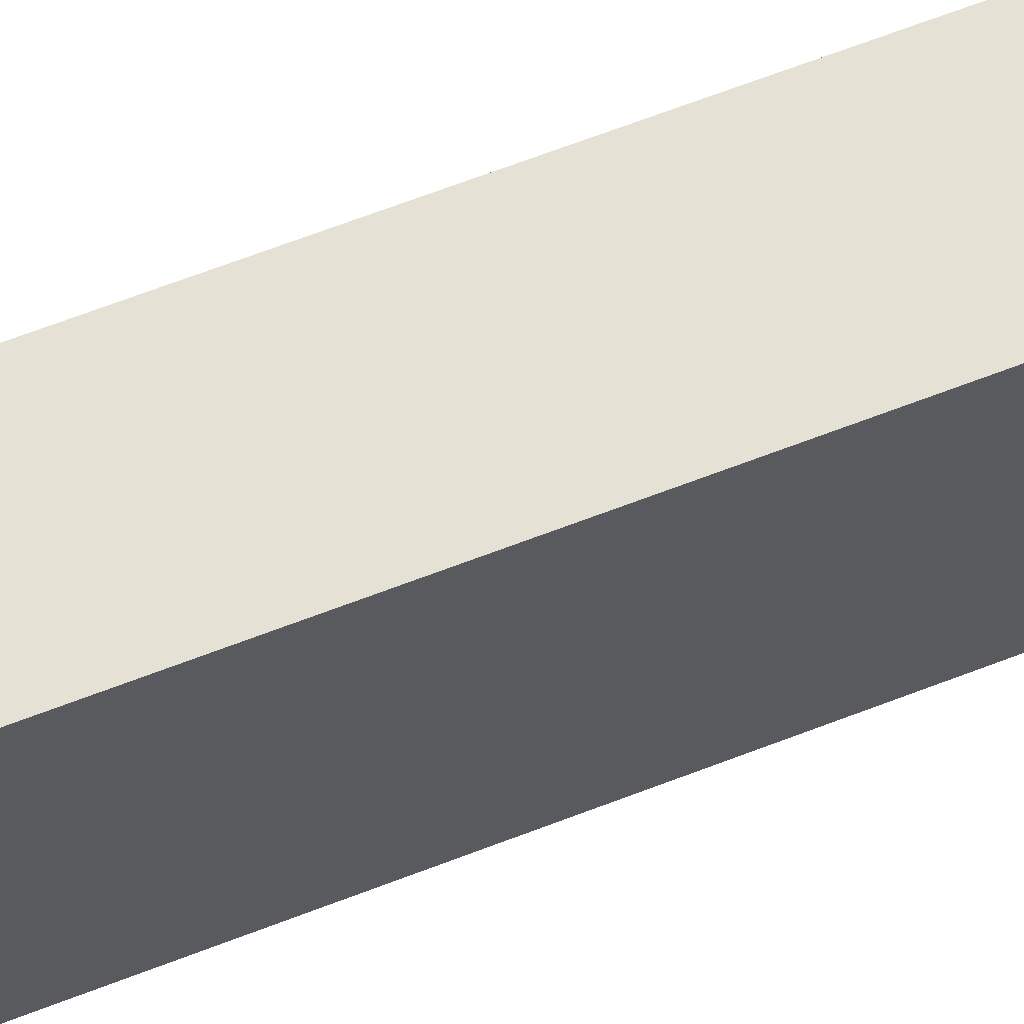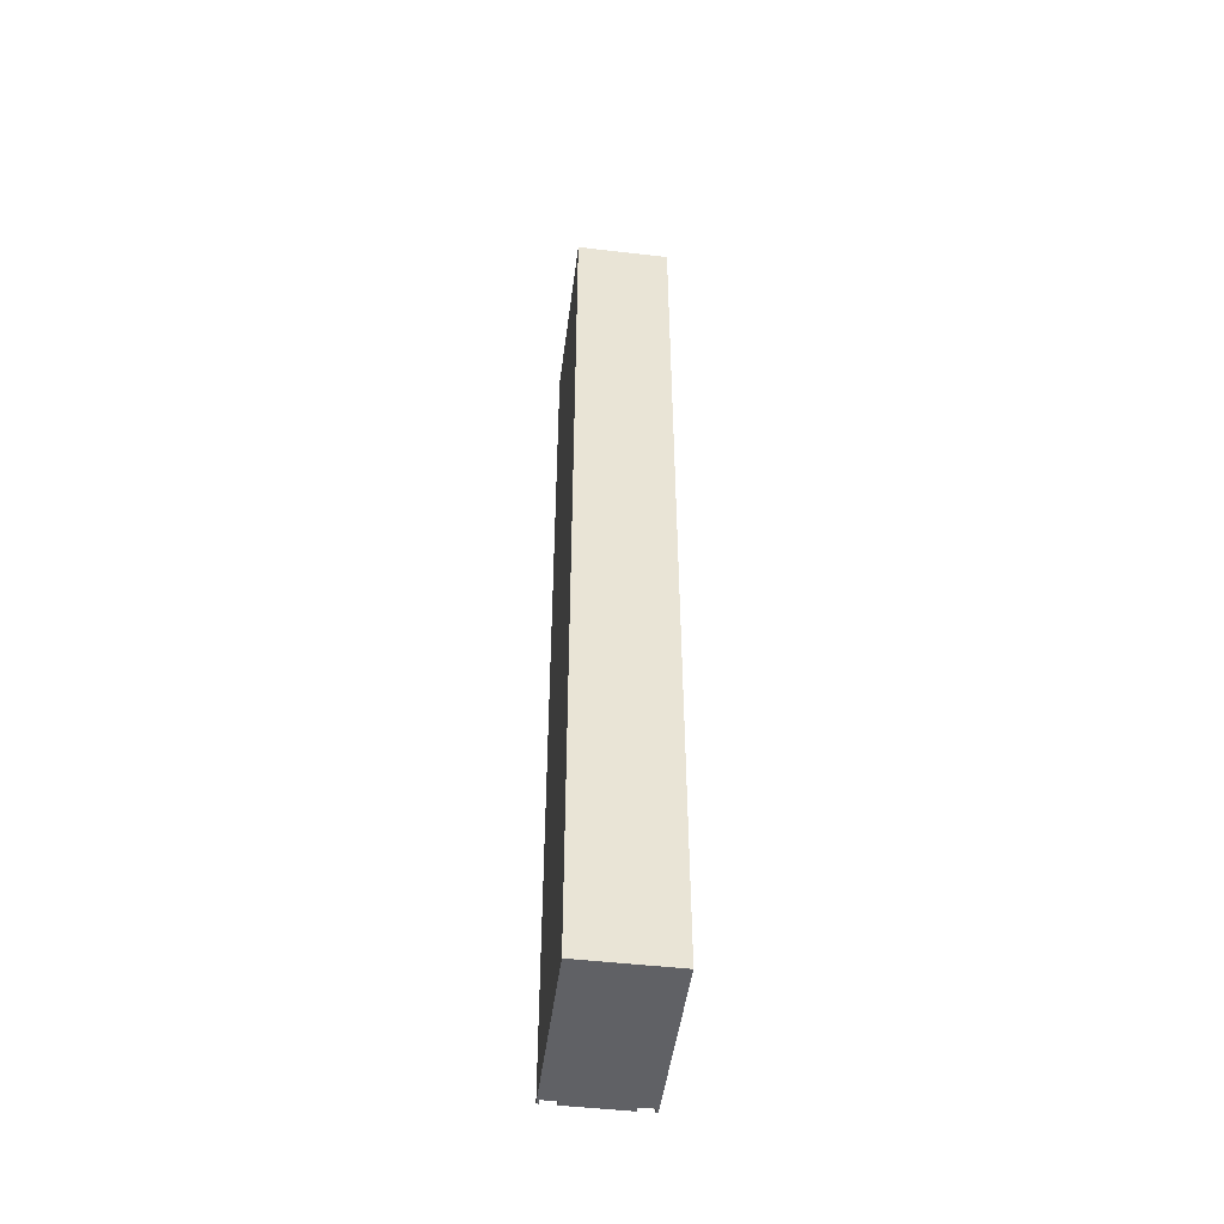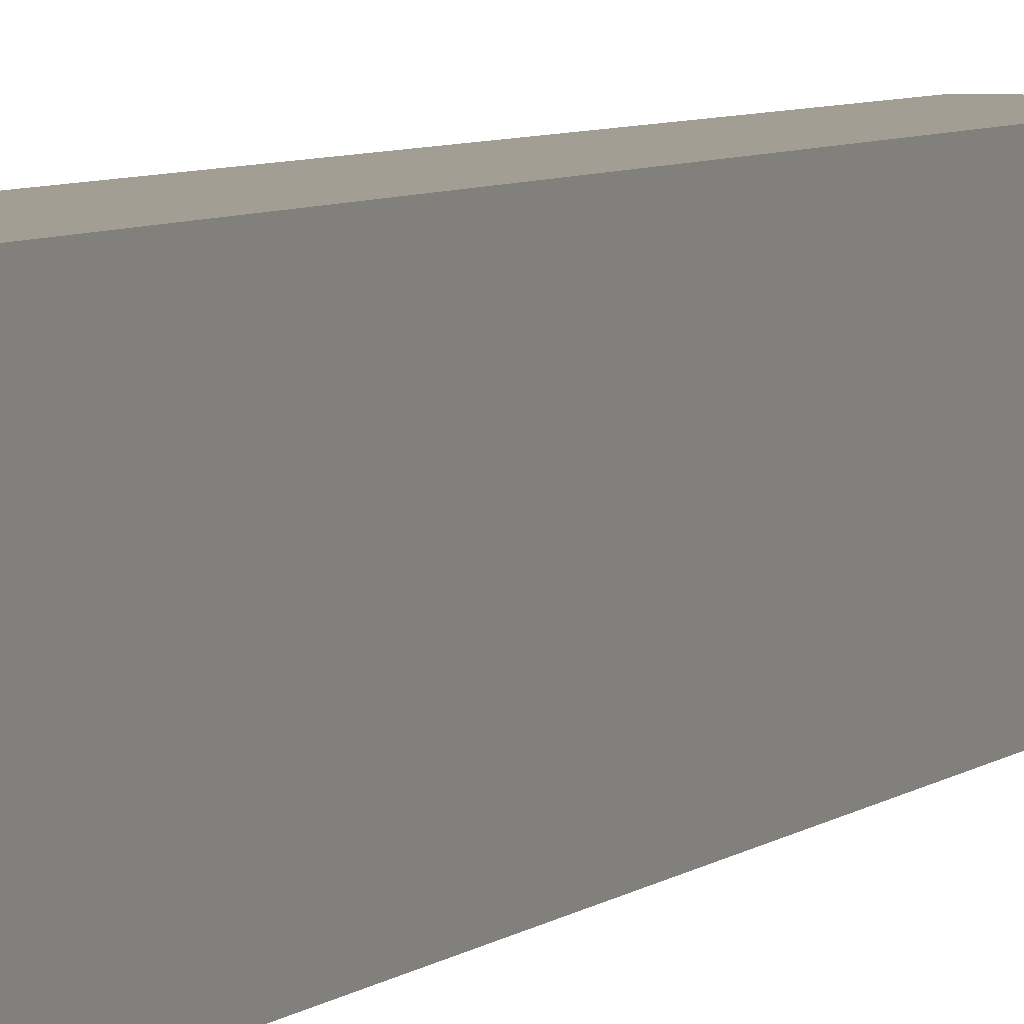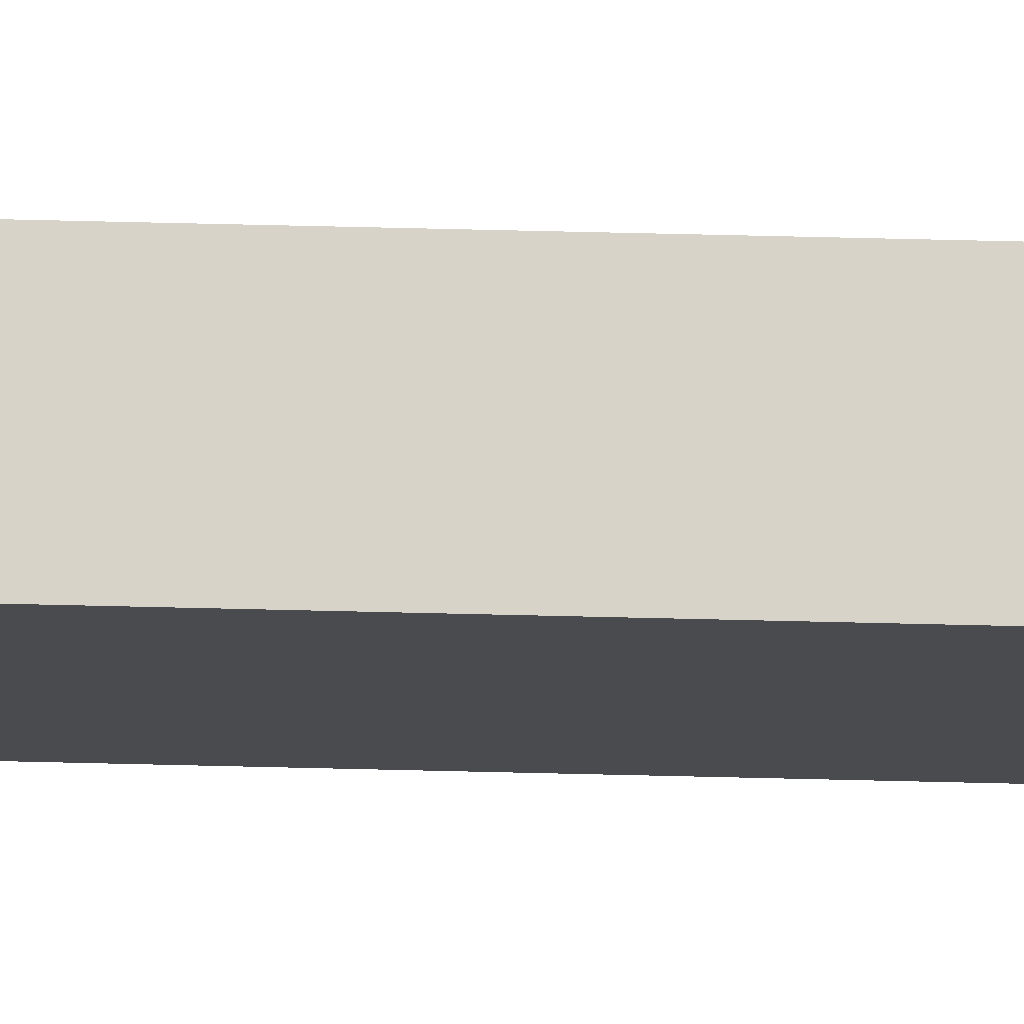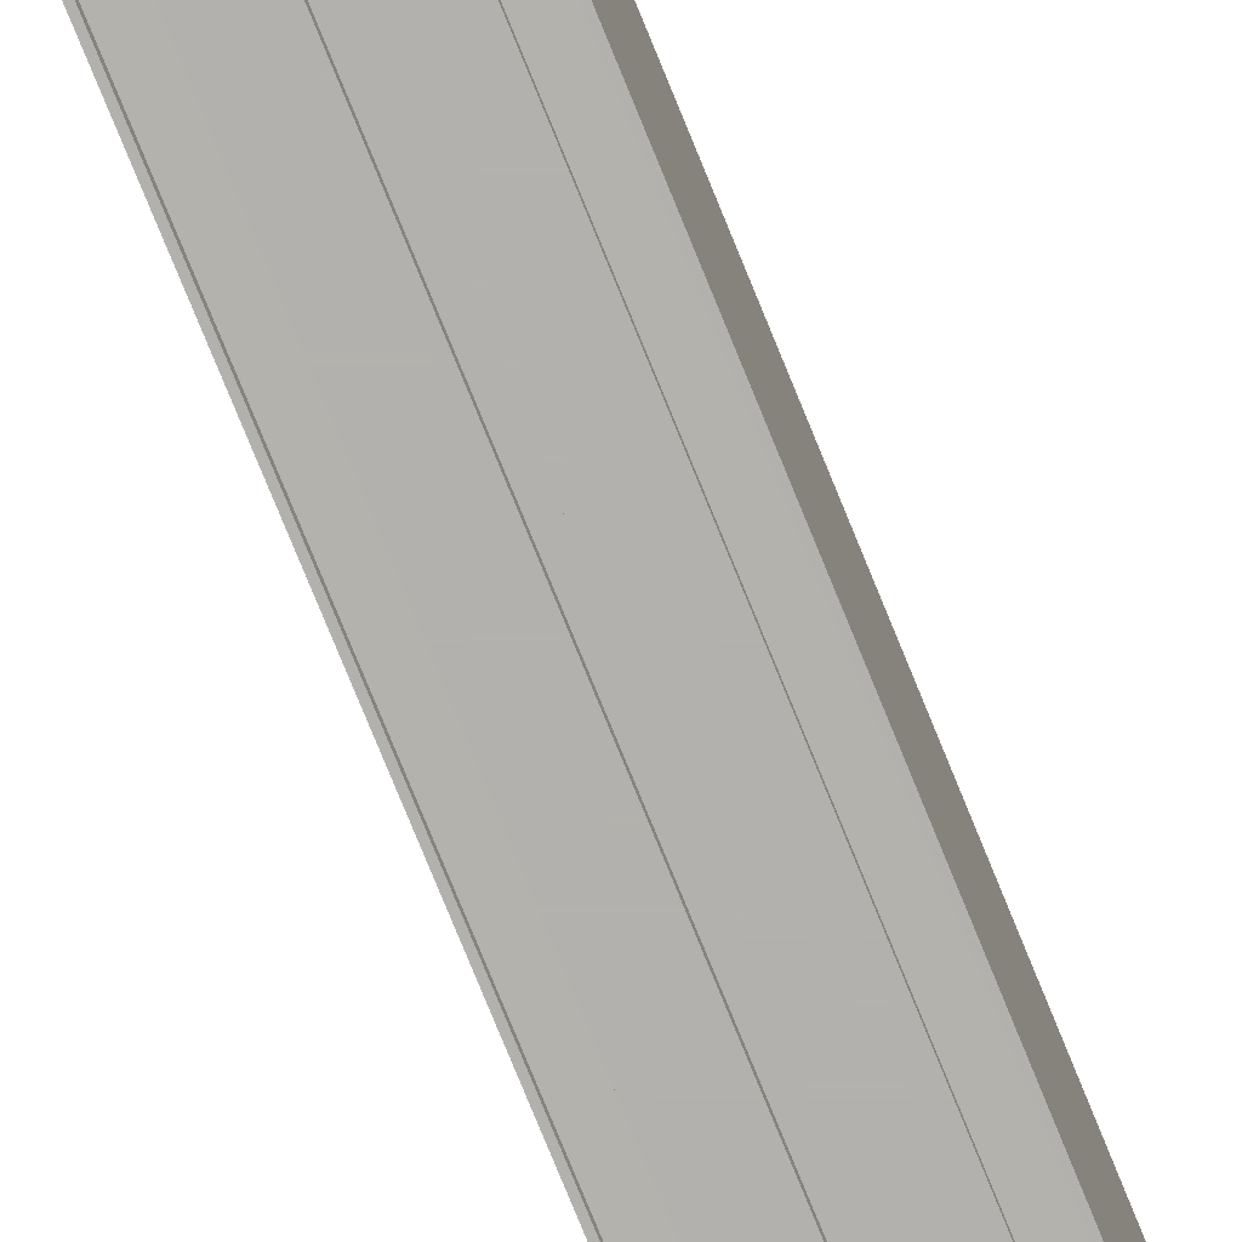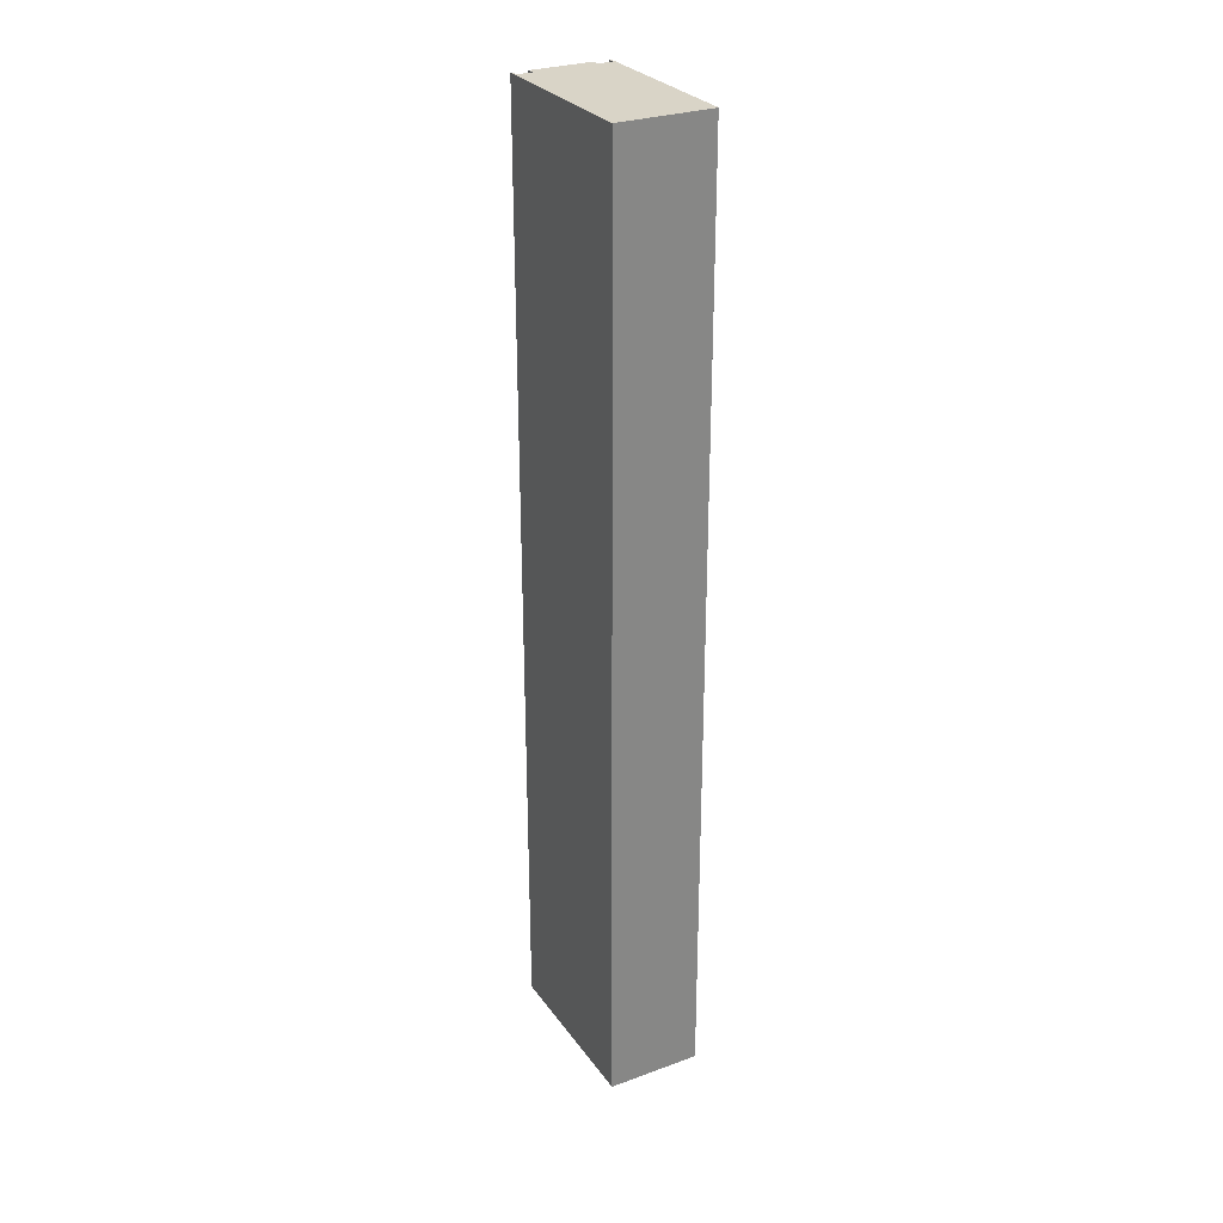
<metadata>
{"format":"obj","ext":"obj","renderer":"f3d","projection":"perspective","resolution":1024,"background":"white","views":[{"elev":64.4,"azim":-111.5,"up":"+Y"},{"elev":-48.6,"azim":172.6,"up":"+Z"},{"elev":5.2,"azim":22.1,"up":"+Y"},{"elev":75.8,"azim":91.3,"up":"+Y"},{"elev":-79.3,"azim":22.3,"up":"+Y"},{"elev":28.6,"azim":151.4,"up":"+Z"}]}
</metadata>
<code>
v 0.1053 0.1336 0.3947
v 0.1053 0.1333 0.3816
v 0.1085 0.0965 0.3872
v 0.1089 0.0919 0.4009
v 0.1095 0.08562 0.4154
v 0.1096 0.08489 0.3732
v 0.1105 0.07373 0.3749
v 0.1105 0.07446 0.4171
v 0.1064 0.1213 0.3308
v 0.1054 0.1322 0.3164
v 0.1086 0.09531 0.3219
v 0.109 0.09084 0.3353
v 0.1053 0.1329 0.3585
v 0.1096 0.08403 0.3236
v 0.1106 0.07287 0.3253
v 0.1096 0.08454 0.3531
v 0.1106 0.0736 0.3675
v 0.1063 0.1216 0.3475
v 0.1107 0.07205 0.2779
v 0.1097 0.08359 0.2979
v 0.1097 0.08322 0.2762
v 0.1064 0.1202 0.2706
v 0.1064 0.1207 0.2978
v 0.1055 0.1314 0.269
v 0.1077 0.106 0.2728
v 0.1087 0.09478 0.2745
v 0.1087 0.09516 0.2961
v 0.1077 0.1064 0.3
v 0.1106 0.07265 0.3123
v 0.1086 0.09538 0.3088
v 0.1054 0.1321 0.3088
v 0.1086 0.09547 0.3143
v 0.1077 0.1055 0.2478
v 0.1087 0.09412 0.2357
v 0.1087 0.09444 0.2543
v 0.1077 0.106 0.234
v 0.1055 0.131 0.2488
v 0.1097 0.08287 0.2561
v 0.1098 0.08255 0.2375
v 0.1108 0.07138 0.2392
v 0.1077 0.1058 0.2653
v 0.1107 0.07192 0.2704
v 0.1055 0.1313 0.2631
v 0.1055 0.1306 0.2229
v 0.1055 0.1304 0.2102
v 0.1108 0.07104 0.2192
v 0.1108 0.07126 0.2318
v 0.1056 0.1293 0.1509
v 0.1108 0.07033 0.1782
v 0.1098 0.08165 0.1856
v 0.1098 0.08185 0.1973
v 0.1056 0.1296 0.1635
v 0.1056 0.1302 0.2028
v 0.1108 0.07091 0.2117
v 0.1056 0.13 0.1901
v -0.06689 0.2042 -0.01875
v -0.06689 -0.04416 -0.01875
v -0.06689 -0.04416 1.331
v -0.06689 0.2042 1.331
v -0.06367 -0.03373 1.331
v -0.06367 -0.04416 1.331
v -0.04338 -0.03373 1.331
v 0.04338 -0.03373 1.331
v 0.06689 0.2042 1.331
v -0.04338 -0.04416 1.331
v 0.04338 -0.04416 1.331
v 0.06367 -0.03373 1.331
v 0.06367 -0.04416 1.331
v 0.06689 -0.04416 1.331
v 0.06689 -0.04416 -0.01875
v 0.06689 0.2042 -0.01875
v 0.06367 -0.03674 -0.01875
v 0.06367 -0.04416 -0.01875
v 0.04338 -0.03674 -0.01875
v -0.04338 -0.03674 -0.01875
v 0.04338 -0.04416 -0.01875
v -0.06367 -0.03674 -0.01875
v -0.06367 -0.04416 -0.01875
v -0.04338 -0.04416 -0.01875
v 0.005634 -0.04416 0.427
v 0.005634 -0.04416 0.1832
v 0.005239 -0.04416 0.1814
v 0.005634 -0.04416 0.6708
v 0.002074 -0.04416 0.1786
v 0 -0.04416 0.1783
v 0.003984 -0.04416 0.1797
v 0.005634 -0.04416 0.9145
v 0.005634 -0.04416 1.158
v 0.005239 -0.04416 1.16
v 0.002074 -0.04416 1.163
v 0.003984 -0.04416 1.162
v 0 -0.04416 1.163
v -0.002073 -0.04416 0.1786
v -0.003983 -0.04416 0.1797
v -0.005239 -0.04416 0.1814
v -0.005634 -0.04416 0.427
v -0.005634 -0.04416 0.1832
v -0.005634 -0.04416 0.6708
v -0.003983 -0.04416 1.162
v -0.002073 -0.04416 1.163
v -0.005634 -0.04416 0.9145
v -0.005634 -0.04416 1.158
v -0.005239 -0.04416 1.16
v -0.003983 -0.03899 0.1797
v -0.003983 -0.04158 0.1797
v -0.002073 -0.04158 0.1786
v -0.002073 -0.03899 0.1786
v -0.003983 -0.0364 0.1797
v -0.002073 -0.0364 0.1786
v -0.005239 -0.03899 0.1814
v -0.005239 -0.04158 0.1814
v -0.005239 -0.0364 0.1814
v 0 -0.04244 0.1783
v 0 -0.04071 0.1783
v 0 -0.03899 0.1783
v 0 -0.03726 0.1783
v 0 -0.03554 0.1783
v 0 -0.03381 0.1783
v -0.002073 -0.03381 0.1786
v -0.003983 -0.03381 0.1797
v -0.005634 -0.04244 0.1832
v -0.005634 -0.03899 0.1832
v -0.005634 -0.04071 0.1832
v -0.005634 -0.03726 0.1832
v -0.005239 -0.03381 0.1814
v -0.005634 -0.03381 0.1832
v -0.005634 -0.03554 0.1832
v -0.005634 -0.03899 0.6708
v -0.005634 -0.04158 0.6708
v -0.005634 -0.04158 0.427
v -0.005634 -0.03899 0.427
v -0.005634 -0.0364 0.6708
v -0.005634 -0.0364 0.427
v -0.005634 -0.03899 0.9145
v -0.005634 -0.04158 0.9145
v -0.005634 -0.0364 0.9145
v -0.005634 -0.03381 0.427
v -0.005634 -0.03381 0.6708
v -0.005634 -0.04071 1.158
v -0.005634 -0.03381 0.9145
v -0.005634 -0.03726 1.158
v -0.005634 -0.03381 1.158
v -0.005239 -0.03899 1.16
v -0.002073 -0.03899 1.163
v 0 -0.03899 1.163
v -0.005239 -0.03381 1.16
v -0.002073 -0.03381 1.163
v 0 -0.03381 1.163
v -0.003983 -0.03381 1.162
v 0.002074 -0.03899 1.163
v 0.003984 -0.03899 1.162
v 0.002074 -0.03381 1.163
v 0.005239 -0.03899 1.16
v 0.005634 -0.04071 1.158
v 0.003984 -0.03381 1.162
v 0.005239 -0.03381 1.16
v 0.005634 -0.03381 1.158
v 0.005634 -0.03726 1.158
v 0.005634 -0.03899 0.6708
v 0.005634 -0.04158 0.6708
v 0.005634 -0.04158 0.9145
v 0.005634 -0.03899 0.9145
v 0.005634 -0.0364 0.6708
v 0.005634 -0.0364 0.9145
v 0.005634 -0.03899 0.427
v 0.005634 -0.04158 0.427
v 0.005634 -0.0364 0.427
v 0.005634 -0.03381 0.9145
v 0.005634 -0.03381 0.6708
v 0.005634 -0.04244 0.1832
v 0.005634 -0.03899 0.1832
v 0.005634 -0.04071 0.1832
v 0.005634 -0.03381 0.427
v 0.005634 -0.03381 0.1832
v 0.005634 -0.03554 0.1832
v 0.005634 -0.03726 0.1832
v 0.003984 -0.03899 0.1797
v 0.003984 -0.04158 0.1797
v 0.005239 -0.04158 0.1814
v 0.005239 -0.03899 0.1814
v 0.003984 -0.0364 0.1797
v 0.005239 -0.0364 0.1814
v 0.002074 -0.03899 0.1786
v 0.002074 -0.04158 0.1786
v 0.002074 -0.0364 0.1786
v 0.005239 -0.03381 0.1814
v 0.003984 -0.03381 0.1797
v 0.002074 -0.03381 0.1786
f 56 57 58
f 56 58 59
f 60 58 61
f 62 59 60
f 58 60 59
f 62 63 64
f 62 64 59
f 62 65 66
f 62 66 63
f 67 68 69
f 64 63 67
f 69 64 67
f 64 69 70
f 64 70 71
f 72 70 73
f 74 71 72
f 70 72 71
f 75 71 74
f 74 76 75
f 77 78 57
f 56 75 77
f 57 56 77
f 71 75 56
f 76 79 75
f 61 58 57
f 61 57 78
f 64 71 56
f 64 56 59
f 60 61 78
f 78 77 60
f 77 75 62
f 77 62 60
f 80 81 76
f 82 76 81
f 83 80 76
f 76 84 85
f 76 82 86
f 76 86 84
f 85 79 76
f 87 83 66
f 76 66 83
f 88 87 66
f 66 89 88
f 66 90 91
f 66 91 89
f 92 90 66
f 79 93 94
f 79 94 95
f 96 79 97
f 95 97 79
f 79 96 98
f 98 65 79
f 79 85 93
f 65 99 100
f 65 100 92
f 65 101 102
f 99 65 103
f 102 103 65
f 65 98 101
f 66 65 92
f 79 62 75
f 62 79 65
f 63 66 76
f 76 74 63
f 74 72 67
f 74 67 63
f 69 68 73
f 69 73 70
f 73 67 72
f 67 73 68
f 104 105 106
f 104 106 107
f 108 104 107
f 108 107 109
f 110 111 105
f 110 105 104
f 112 110 104
f 112 104 108
f 93 85 113
f 106 113 114
f 94 93 106
f 94 106 105
f 106 114 115
f 106 115 107
f 105 111 95
f 105 95 94
f 113 106 93
f 116 109 107
f 116 107 115
f 109 116 117
f 109 117 118
f 109 118 119
f 119 120 108
f 119 108 109
f 111 121 97
f 111 97 95
f 110 122 123
f 110 123 111
f 111 123 121
f 122 110 112
f 122 112 124
f 120 125 112
f 120 112 108
f 125 126 127
f 125 127 112
f 124 112 127
f 128 129 130
f 128 130 131
f 132 128 131
f 132 131 133
f 134 135 129
f 134 129 128
f 136 134 128
f 136 128 132
f 96 97 121
f 130 121 123
f 122 131 130
f 122 130 123
f 96 121 130
f 130 129 98
f 130 98 96
f 133 124 127
f 126 137 133
f 126 133 127
f 131 122 124
f 131 124 133
f 137 138 132
f 137 132 133
f 129 135 101
f 129 101 98
f 102 101 135
f 102 135 139
f 139 135 134
f 138 140 136
f 138 136 132
f 141 136 140
f 141 140 142
f 134 136 141
f 141 139 134
f 139 103 102
f 143 103 139
f 144 99 143
f 92 100 144
f 92 144 145
f 144 100 99
f 103 143 99
f 141 143 139
f 142 146 143
f 142 143 141
f 147 148 145
f 147 145 144
f 144 149 147
f 143 146 149
f 143 149 144
f 145 150 90
f 145 90 92
f 150 151 91
f 150 91 90
f 148 152 150
f 148 150 145
f 88 89 153
f 88 153 154
f 89 91 151
f 89 151 153
f 151 150 152
f 151 152 155
f 156 157 158
f 156 158 153
f 154 153 158
f 153 151 155
f 153 155 156
f 159 160 161
f 159 161 162
f 163 159 162
f 163 162 164
f 165 166 160
f 165 160 159
f 167 165 159
f 167 159 163
f 154 161 87
f 154 87 88
f 83 87 161
f 83 161 160
f 160 166 80
f 160 80 83
f 162 161 154
f 157 168 164
f 157 164 158
f 158 164 162
f 158 162 154
f 168 169 163
f 168 163 164
f 166 170 81
f 166 81 80
f 165 171 172
f 165 172 166
f 166 172 170
f 167 163 169
f 167 169 173
f 173 174 175
f 173 175 167
f 167 176 171
f 167 171 165
f 167 175 176
f 177 178 179
f 177 179 180
f 181 177 180
f 181 180 182
f 183 184 178
f 183 178 177
f 185 183 177
f 185 177 181
f 170 179 82
f 170 82 81
f 179 170 172
f 86 82 179
f 86 179 178
f 179 172 171
f 179 171 180
f 178 184 84
f 178 84 86
f 176 182 180
f 176 180 171
f 182 176 175
f 182 175 174
f 182 174 186
f 186 187 181
f 186 181 182
f 184 113 85
f 184 85 84
f 183 115 114
f 183 114 184
f 184 114 113
f 116 115 183
f 187 188 185
f 187 185 181
f 188 118 117
f 188 117 185
f 116 185 117
f 185 116 183
f 173 186 174
f 187 186 173
f 169 188 173
f 187 173 188
f 118 188 169
f 152 169 168
f 156 168 157
f 156 155 168
f 152 168 155
f 148 169 152
f 138 118 169
f 120 119 137
f 125 120 137
f 125 137 126
f 119 138 137
f 169 148 138
f 149 140 147
f 138 148 147
f 142 140 146
f 149 146 140
f 147 140 138
f 119 118 138

</code>
